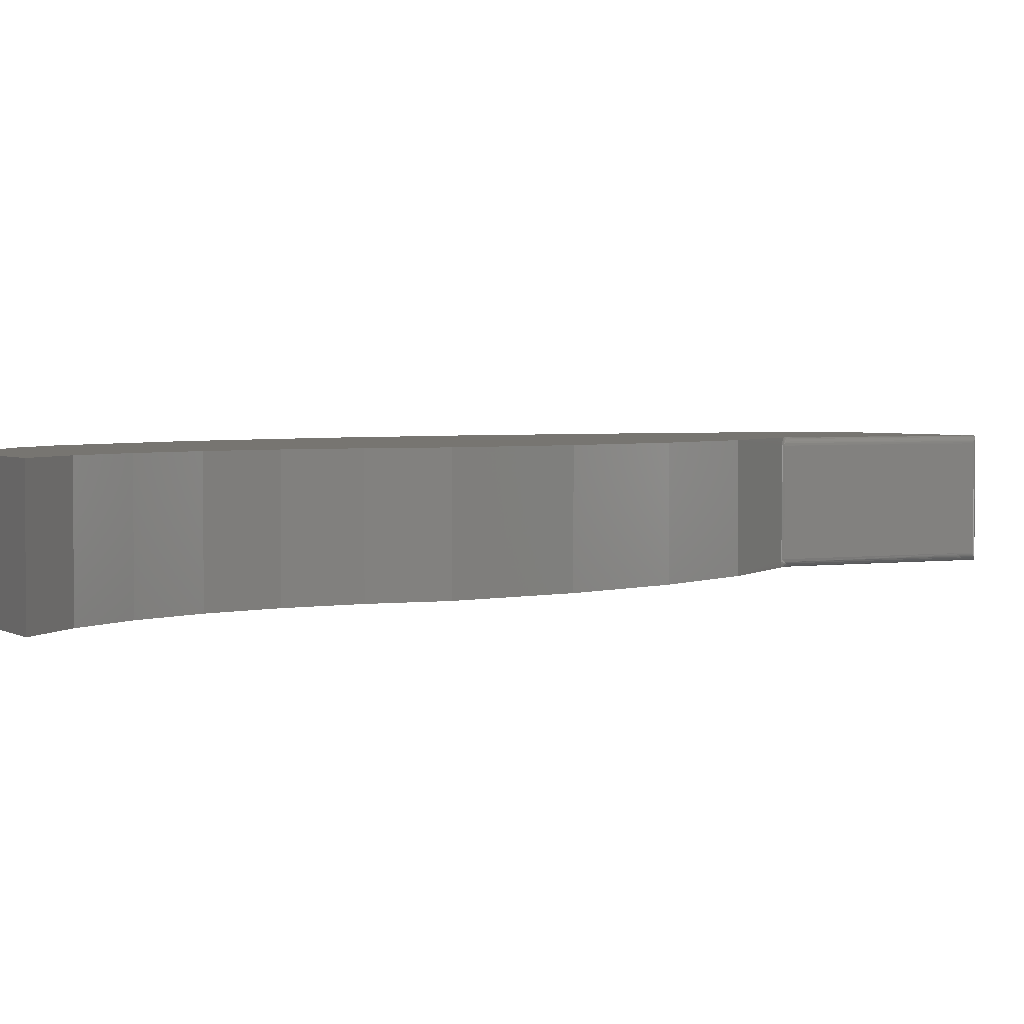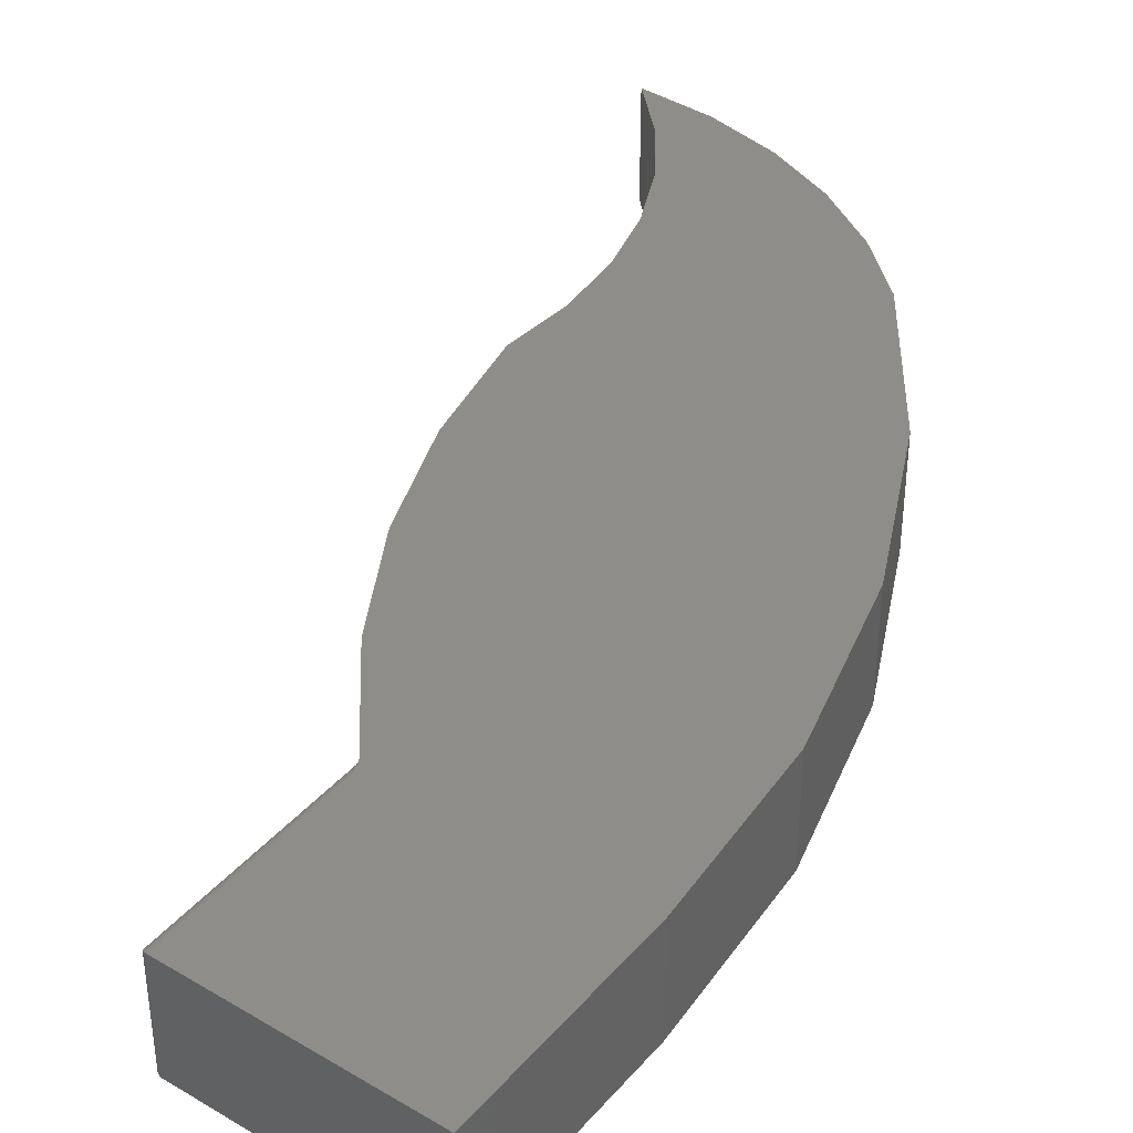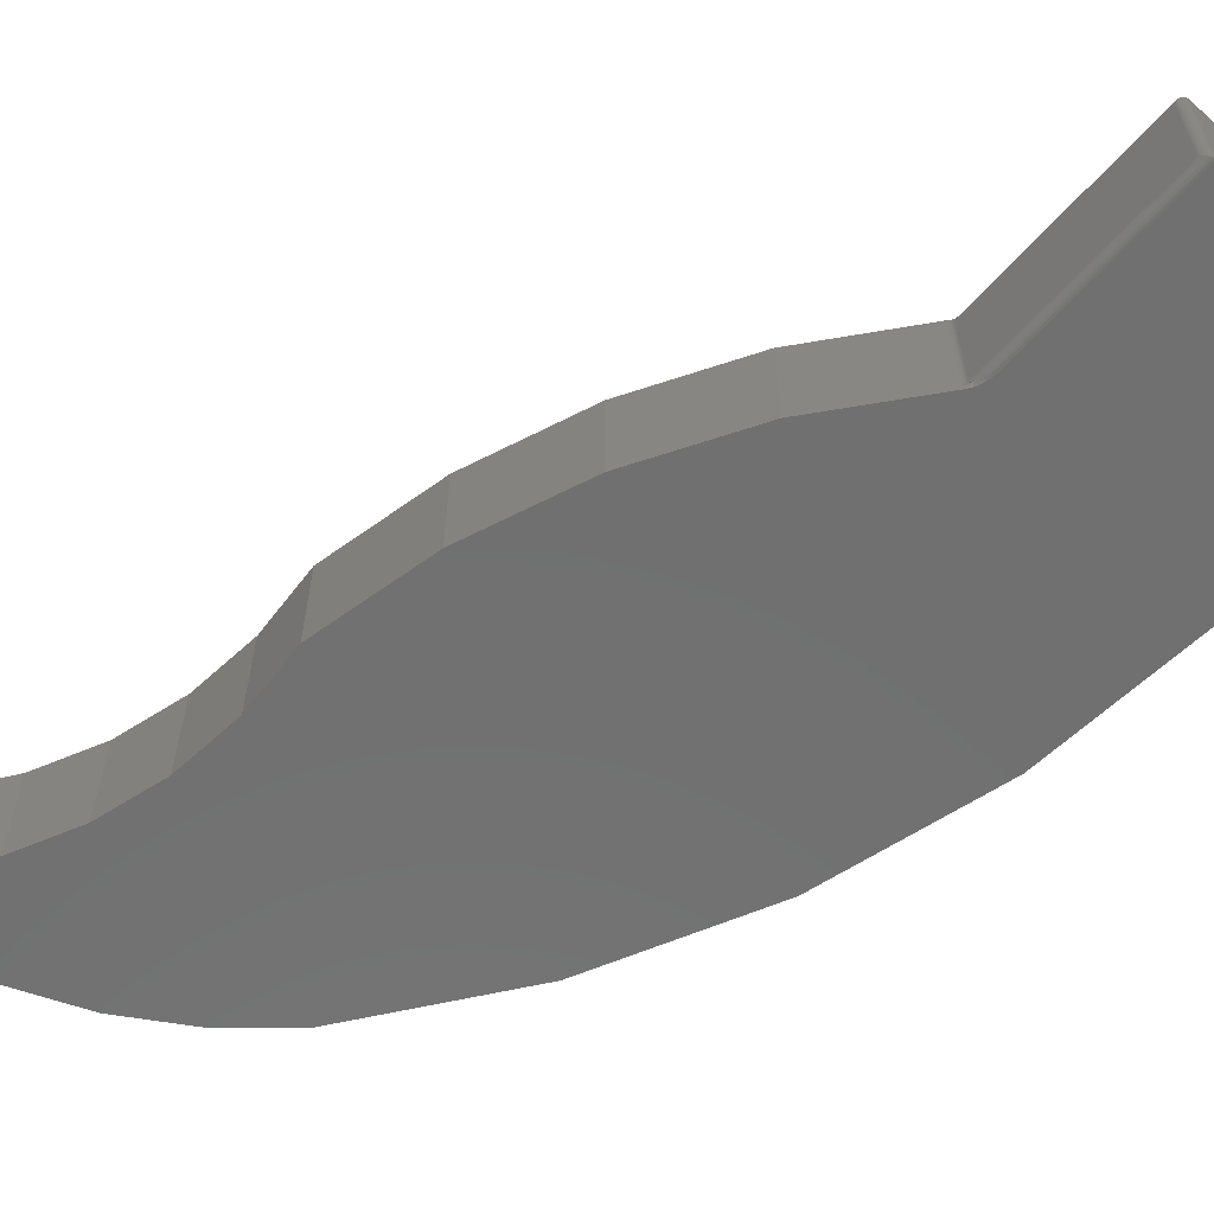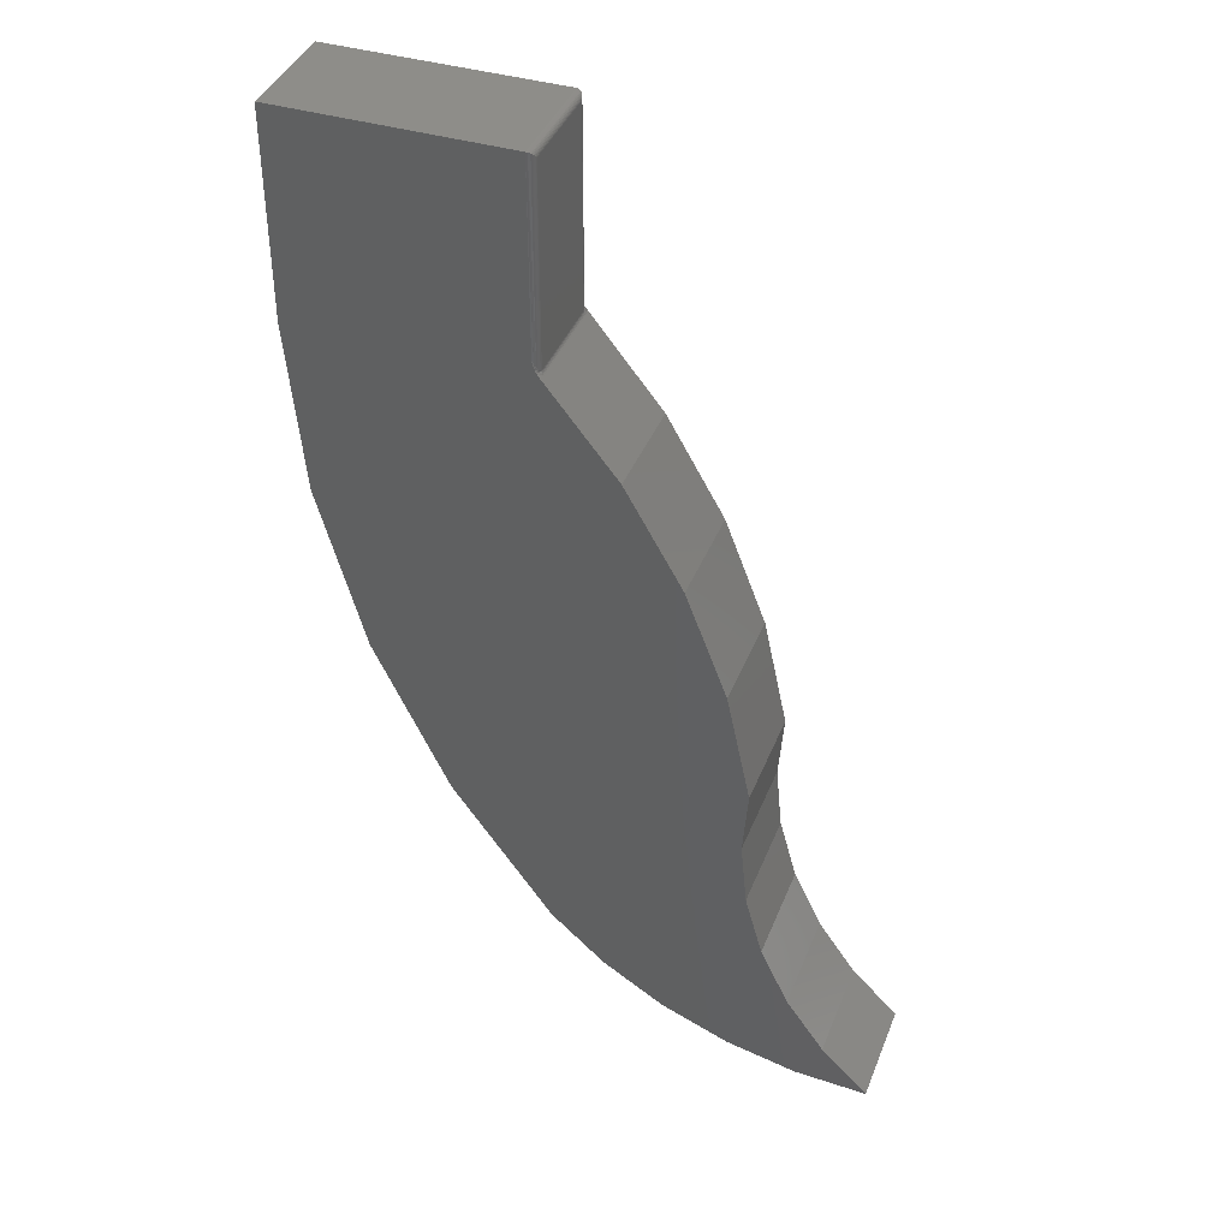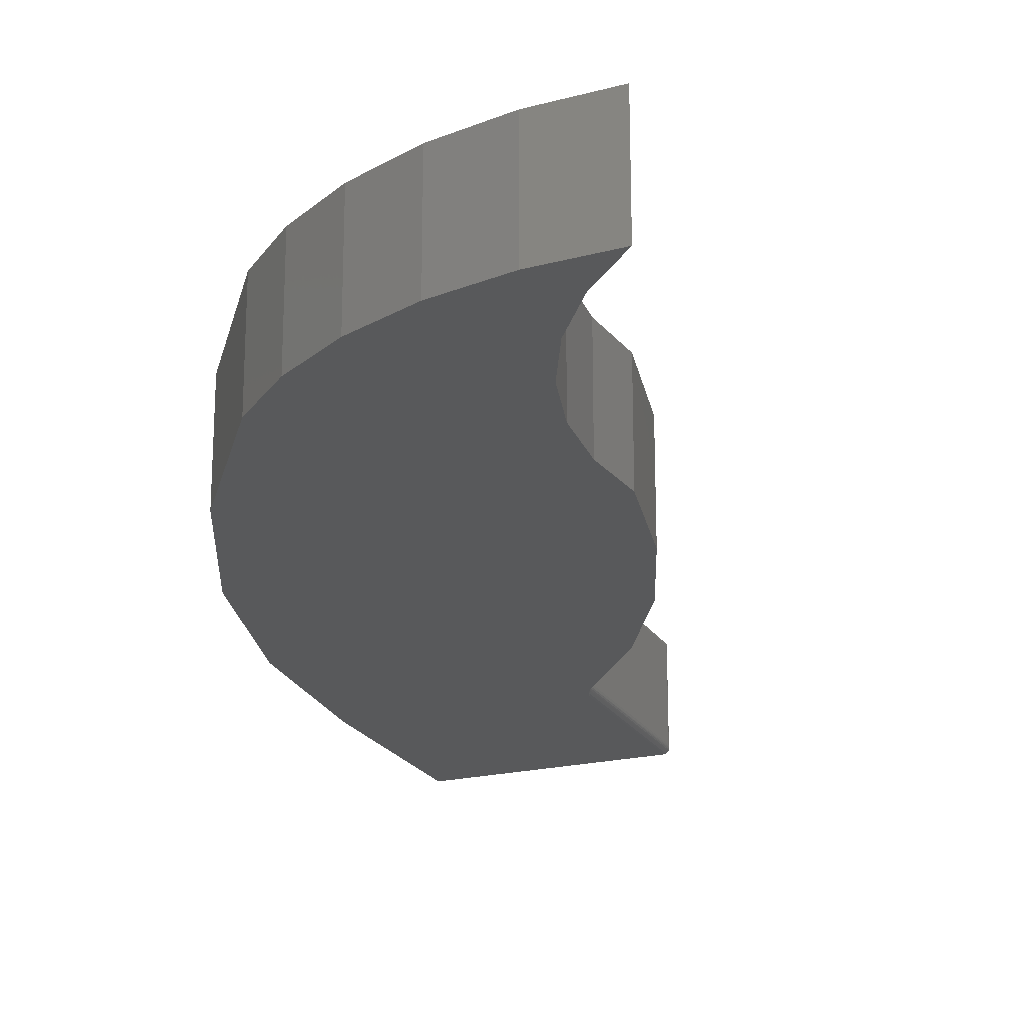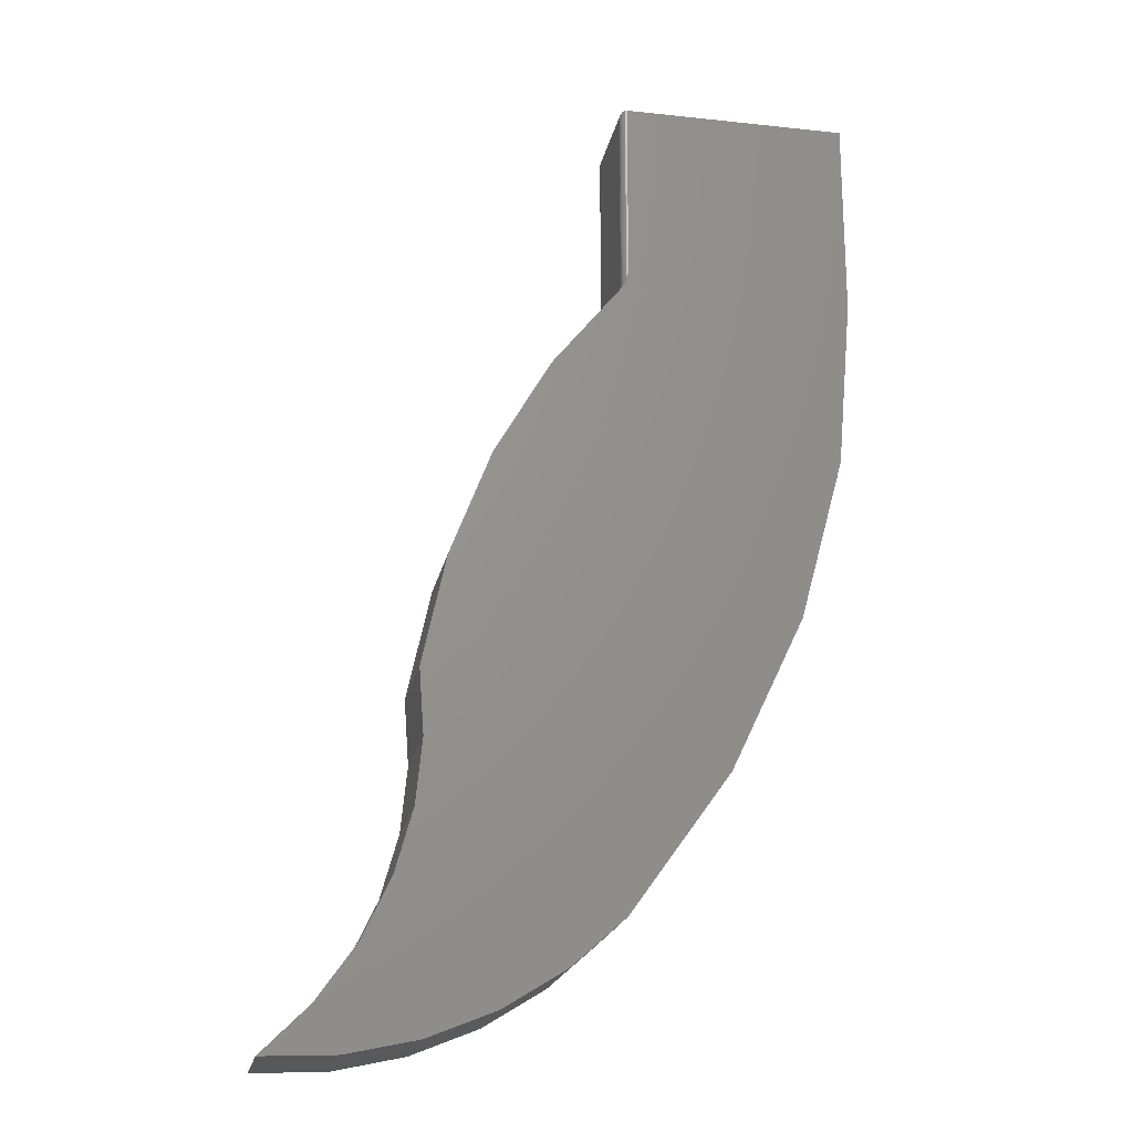
<metadata>
{"format":"stl","ext":"stl","renderer":"f3d","projection":"perspective","resolution":1024,"background":"white","views":[{"elev":2.6,"azim":-118.3,"up":"+Y"},{"elev":39.4,"azim":36.4,"up":"+Y"},{"elev":-62.2,"azim":-41.5,"up":"+Y"},{"elev":40.0,"azim":-159.6,"up":"+Z"},{"elev":-21.7,"azim":-157.1,"up":"+Y"},{"elev":-20.4,"azim":-11.1,"up":"+Z"}]}
</metadata>
<code>
# stl→obj: 103 verts, 202 faces
v -0.4561 -0.125 0.2162
v -0.3737 -0.125 0.3195
v -0.3747 -0.1228 0.3184
v -0.3752 -0.1212 0.3178
v -0.3756 -0.1195 0.3174
v -0.3758 -0.1172 0.3173
v -0.4561 1.203e-16 0.2162
v -0.3758 -0.007812 0.3173
v -0.3757 -0.006342 0.3173
v -0.3752 -0.003819 0.3178
v -0.3746 -0.001798 0.3185
v -0.3737 2.956e-06 0.3195
v -0.5971 6.393e-17 -0.1509
v -0.5971 -0.125 -0.1509
v -0.5691 8.137e-17 -0.02177
v -0.5691 -0.125 -0.02177
v -0.5218 1.003e-16 0.1016
v -0.5218 -0.125 0.1016
v -0.3659 1.667e-16 0.5547
v -0.3666 1.424e-16 0.3364
v -0.3685 -0.0004496 0.3336
v -0.3681 -0.0003152 0.5544
v -0.3659 1.427e-16 0.339
v -0.3737 -0.007812 0.3226
v -0.3736 -0.006565 0.5481
v -0.3733 -0.005297 0.3235
v -0.3737 -0.007812 0.5469
v -0.3705 -0.001535 0.3293
v -0.3703 -0.001405 0.5533
v -0.3717 -0.002616 0.3268
v -0.3713 -0.00221 0.5525
v -0.3721 -0.003156 0.5515
v -0.3726 -0.003859 0.3249
v -0.3728 -0.004218 0.5505
v -0.3733 -0.005372 0.5493
v -0.3737 -0.1172 0.5469
v -0.3732 -0.12 0.3237
v -0.3736 -0.1184 0.5481
v -0.3737 -0.1172 0.3226
v -0.3659 -0.125 0.339
v -0.3681 -0.1247 0.5544
v -0.3685 -0.1245 0.3335
v -0.3659 -0.125 0.5547
v -0.3733 -0.1196 0.5493
v -0.3728 -0.1208 0.5505
v -0.3724 -0.1215 0.3253
v -0.3721 -0.1218 0.5515
v -0.3714 -0.1228 0.3276
v -0.3713 -0.1228 0.5525
v -0.3704 -0.1236 0.3296
v -0.3703 -0.1236 0.5533
v -0.1207 1.487e-16 0.1219
v -0.1032 1.726e-16 0.3195
v -0.3722 1.401e-16 0.3214
v -0.371 1.404e-16 0.3234
v -0.3701 1.407e-16 0.3253
v -0.1032 1.958e-16 0.5547
v -0.3691 1.411e-16 0.3279
v -0.3679 1.417e-16 0.3315
v -0.696 1.296e-17 -0.5084
v -0.652 2.478e-17 -0.4459
v -0.4361 4.469e-17 -0.4654
v -0.5071 3.189e-17 -0.5097
v -0.5846 1.978e-17 -0.5412
v -0.6664 8.731e-18 -0.559
v -0.75 -9.444e-19 -0.5625
v -0.5915 5.579e-17 -0.2271
v -0.2581 9.23e-17 -0.2485
v -0.1729 1.216e-16 -0.06939
v -0.6193 3.608e-17 -0.3768
v -0.599 4.652e-17 -0.3032
v -0.3737 5.781e-17 -0.4096
v -0.1207 -0.125 0.1219
v -0.1032 -0.125 0.3195
v -0.1032 -0.125 0.5547
v -0.3694 -0.125 0.3269
v -0.3704 -0.125 0.3246
v -0.3716 -0.125 0.3223
v -0.3672 -0.125 0.3339
v -0.3683 -0.125 0.3302
v -0.696 -0.125 -0.5084
v -0.75 -0.125 -0.5625
v -0.6664 -0.125 -0.559
v -0.5846 -0.125 -0.5412
v -0.5071 -0.125 -0.5097
v -0.4361 -0.125 -0.4654
v -0.652 -0.125 -0.4459
v -0.1729 -0.125 -0.06939
v -0.2581 -0.125 -0.2485
v -0.5915 -0.125 -0.2271
v -0.3737 -0.125 -0.4096
v -0.599 -0.125 -0.3032
v -0.6193 -0.125 -0.3768
v -0.3749 -0.1172 0.3184
v -0.3738 -0.1172 0.3211
v -0.3742 -0.1172 0.3197
v -0.3716 -0.002264 0.3249
v -0.3742 -0.006737 0.3198
v -0.3715 -0.001382 0.3237
v -0.3738 -0.007812 0.3211
v -0.3748 -0.006543 0.3185
v -0.3749 -0.007812 0.3184
v -0.3742 -0.007812 0.3197
f 1 2 3
f 1 3 4
f 1 4 5
f 1 5 6
f 1 6 7
f 7 6 8
f 7 8 9
f 7 9 10
f 7 10 11
f 7 11 12
f 13 14 15
f 15 14 16
f 15 16 17
f 17 16 18
f 17 18 7
f 7 18 1
f 19 20 21
f 19 21 22
f 20 19 23
f 24 25 26
f 24 27 25
f 22 21 28
f 22 28 29
f 29 28 30
f 29 30 31
f 30 32 31
f 30 33 34
f 34 32 30
f 34 33 26
f 34 26 35
f 25 35 26
f 36 37 38
f 36 39 37
f 40 41 42
f 40 43 41
f 38 37 44
f 37 45 44
f 37 46 47
f 47 45 37
f 47 46 48
f 47 48 49
f 48 50 49
f 49 50 51
f 51 50 42
f 51 42 41
f 36 27 39
f 39 27 24
f 52 17 7
f 53 52 7
f 53 7 12
f 53 12 54
f 53 54 55
f 53 55 56
f 53 56 57
f 57 56 58
f 57 58 59
f 57 59 20
f 57 20 23
f 57 23 19
f 60 61 62
f 60 62 63
f 60 63 64
f 60 64 65
f 60 65 66
f 67 13 68
f 68 13 15
f 68 15 69
f 69 15 17
f 69 17 52
f 70 71 72
f 72 71 67
f 72 67 68
f 61 70 62
f 62 70 72
f 1 18 73
f 74 75 76
f 74 76 77
f 74 77 78
f 74 78 2
f 74 2 1
f 74 1 73
f 75 43 40
f 75 40 79
f 75 79 80
f 75 80 76
f 81 82 83
f 81 83 84
f 81 84 85
f 81 85 86
f 81 86 87
f 73 18 88
f 88 18 16
f 88 16 89
f 89 16 14
f 89 14 90
f 89 90 91
f 91 90 92
f 91 92 93
f 87 86 93
f 93 86 91
f 6 5 94
f 80 79 42
f 42 50 80
f 80 50 76
f 40 42 79
f 39 95 37
f 77 76 48
f 76 50 48
f 46 37 95
f 46 95 96
f 46 96 94
f 46 94 5
f 46 5 4
f 46 4 3
f 46 3 2
f 46 2 78
f 46 78 77
f 46 77 48
f 97 30 28
f 97 28 58
f 59 58 28
f 28 21 59
f 54 98 99
f 54 99 55
f 30 97 33
f 24 26 100
f 100 26 97
f 59 21 20
f 97 58 56
f 97 56 99
f 55 99 56
f 97 26 33
f 100 97 99
f 100 99 98
f 101 98 54
f 101 54 12
f 101 12 11
f 101 11 10
f 101 10 9
f 9 8 101
f 101 8 102
f 101 102 98
f 98 102 103
f 98 103 100
f 103 95 100
f 100 95 39
f 100 39 24
f 95 103 96
f 96 103 102
f 96 102 94
f 94 102 8
f 94 8 6
f 75 57 43
f 43 57 19
f 53 74 52
f 52 74 73
f 52 73 69
f 69 73 88
f 69 88 68
f 68 88 89
f 68 89 72
f 72 89 91
f 27 38 25
f 27 36 38
f 38 44 25
f 25 44 35
f 44 45 35
f 35 45 34
f 45 47 34
f 34 47 32
f 47 49 32
f 32 49 31
f 49 51 31
f 31 51 29
f 51 41 29
f 43 19 41
f 41 19 22
f 41 22 29
f 70 92 71
f 71 92 90
f 71 90 67
f 67 90 14
f 67 14 13
f 92 70 93
f 93 70 61
f 93 61 87
f 87 61 60
f 87 60 81
f 81 60 66
f 81 66 82
f 74 53 75
f 75 53 57
f 72 91 62
f 62 91 86
f 62 86 63
f 63 86 85
f 63 85 64
f 64 85 84
f 64 84 65
f 65 84 83
f 65 83 66
f 66 83 82

</code>
